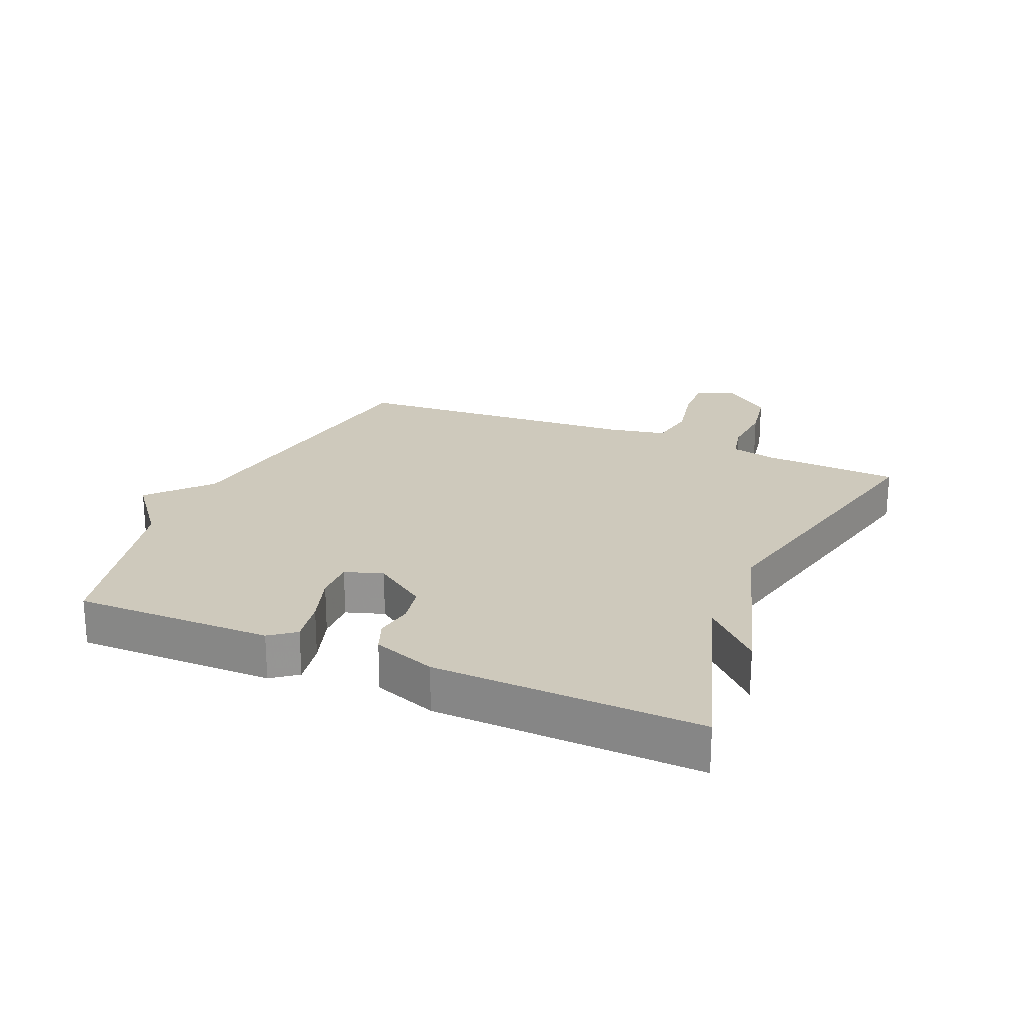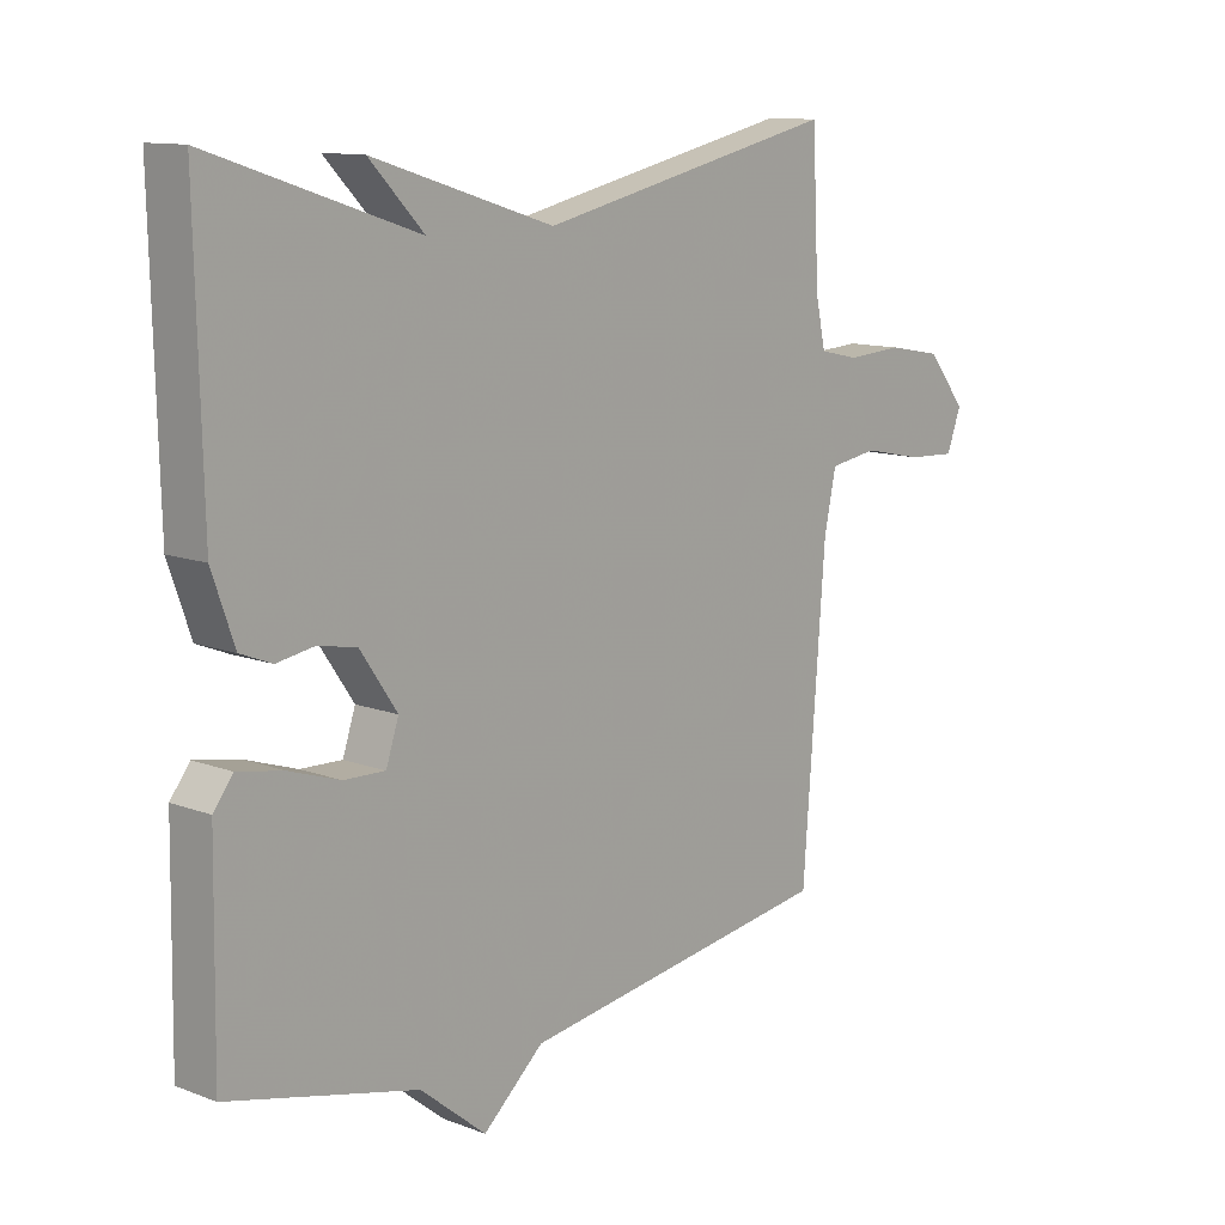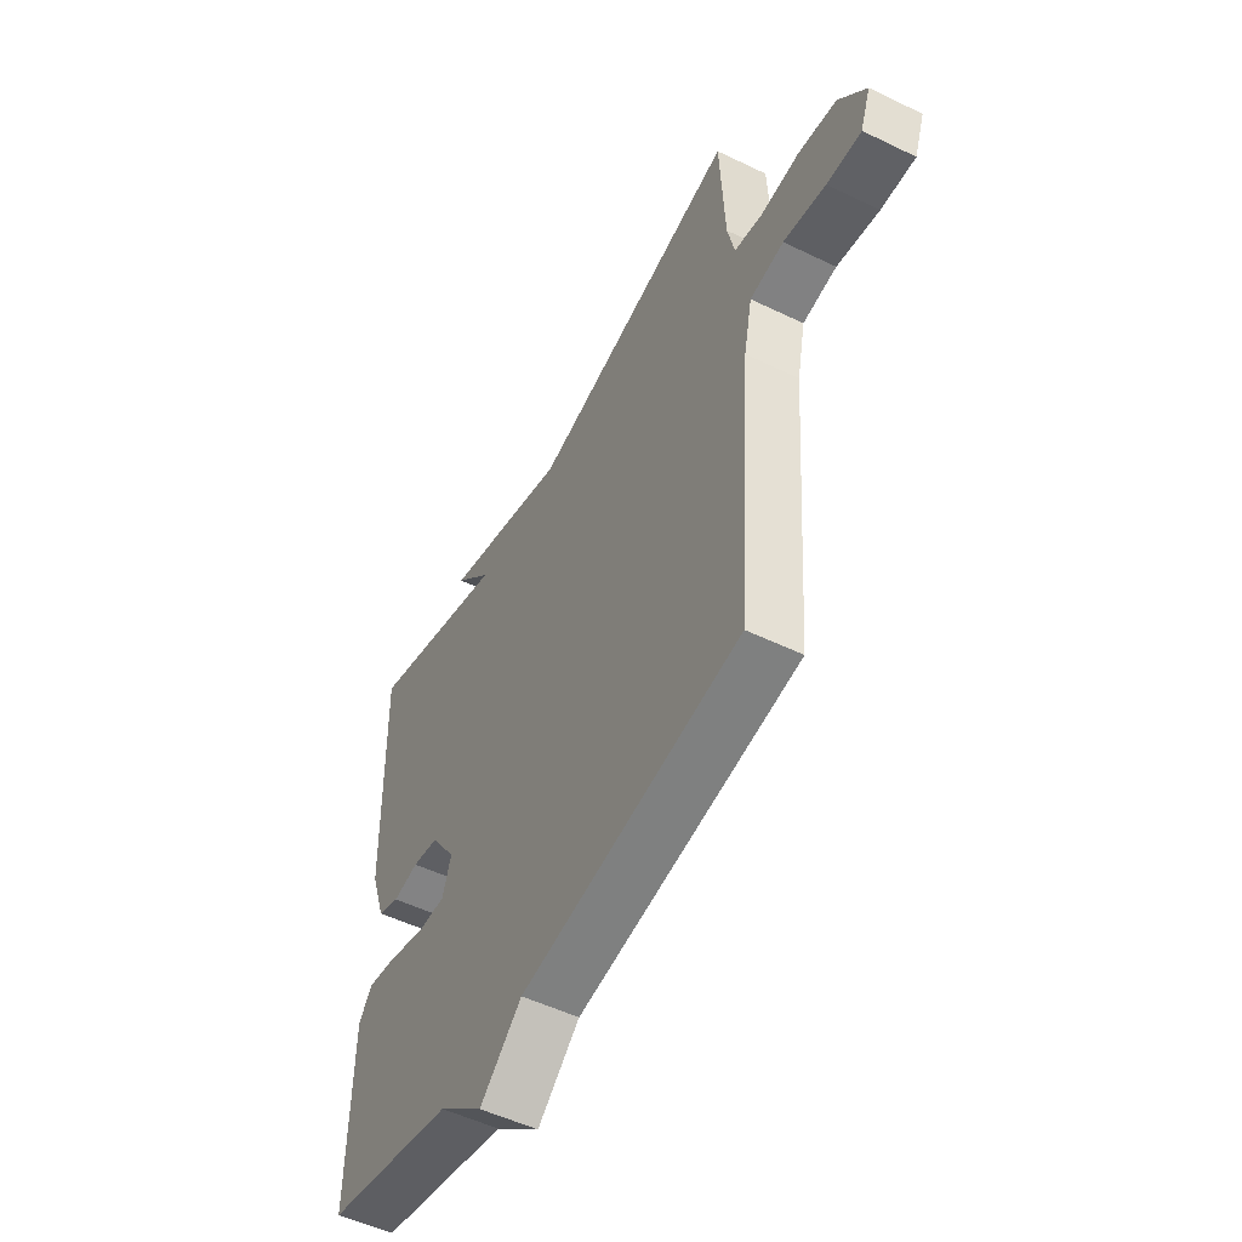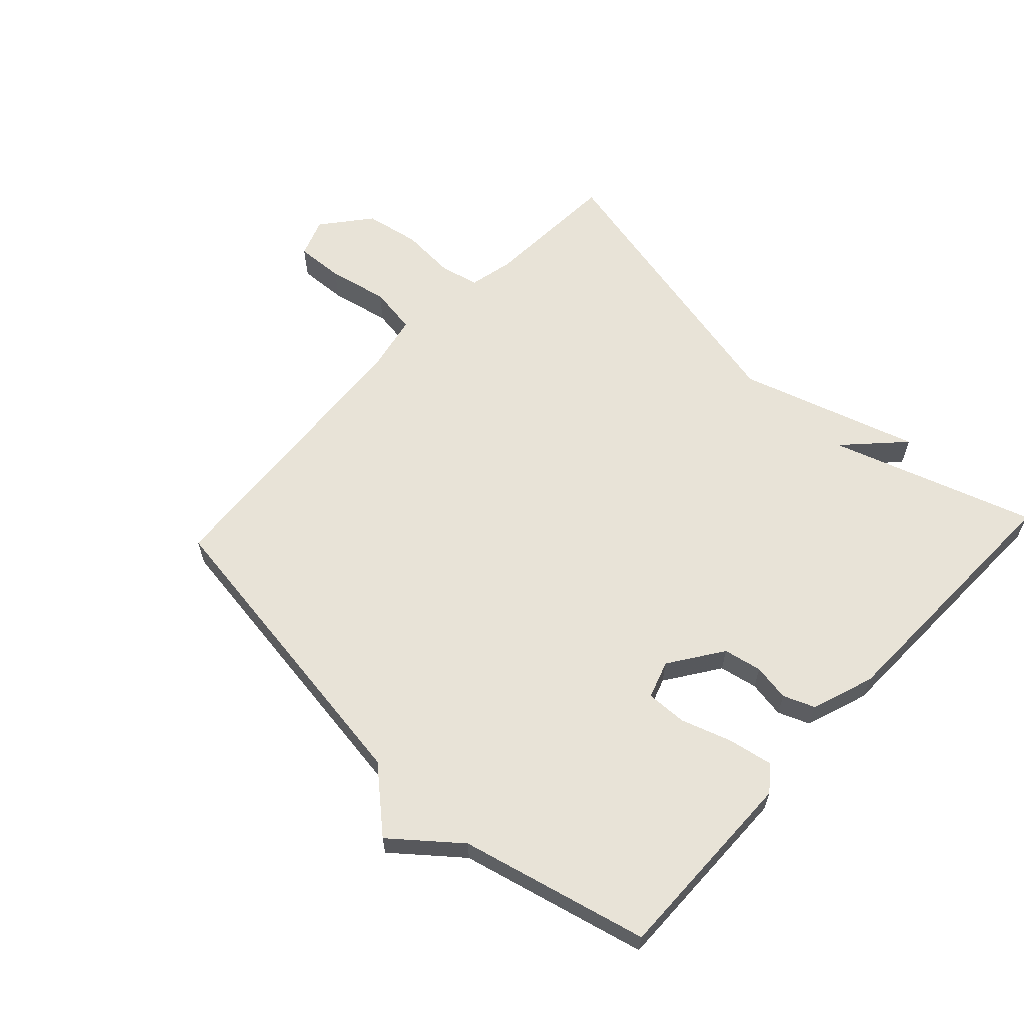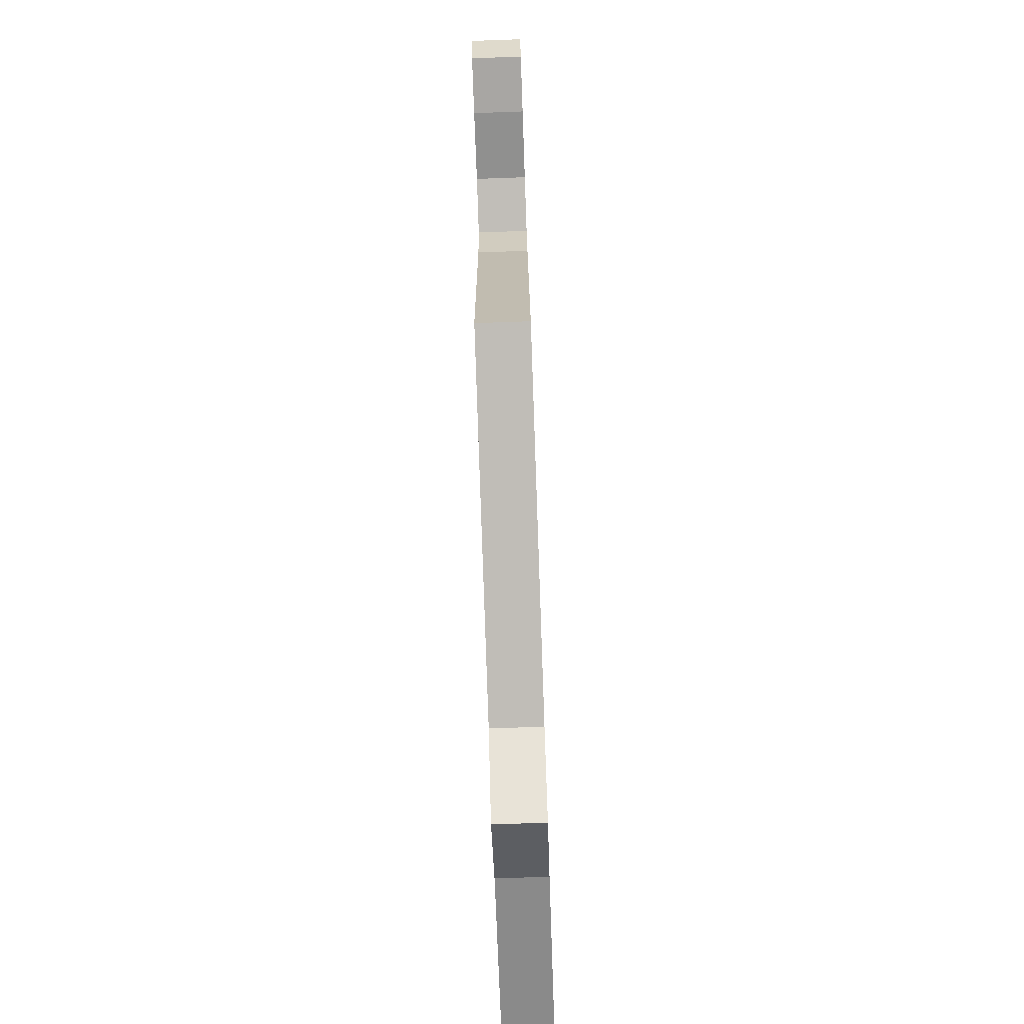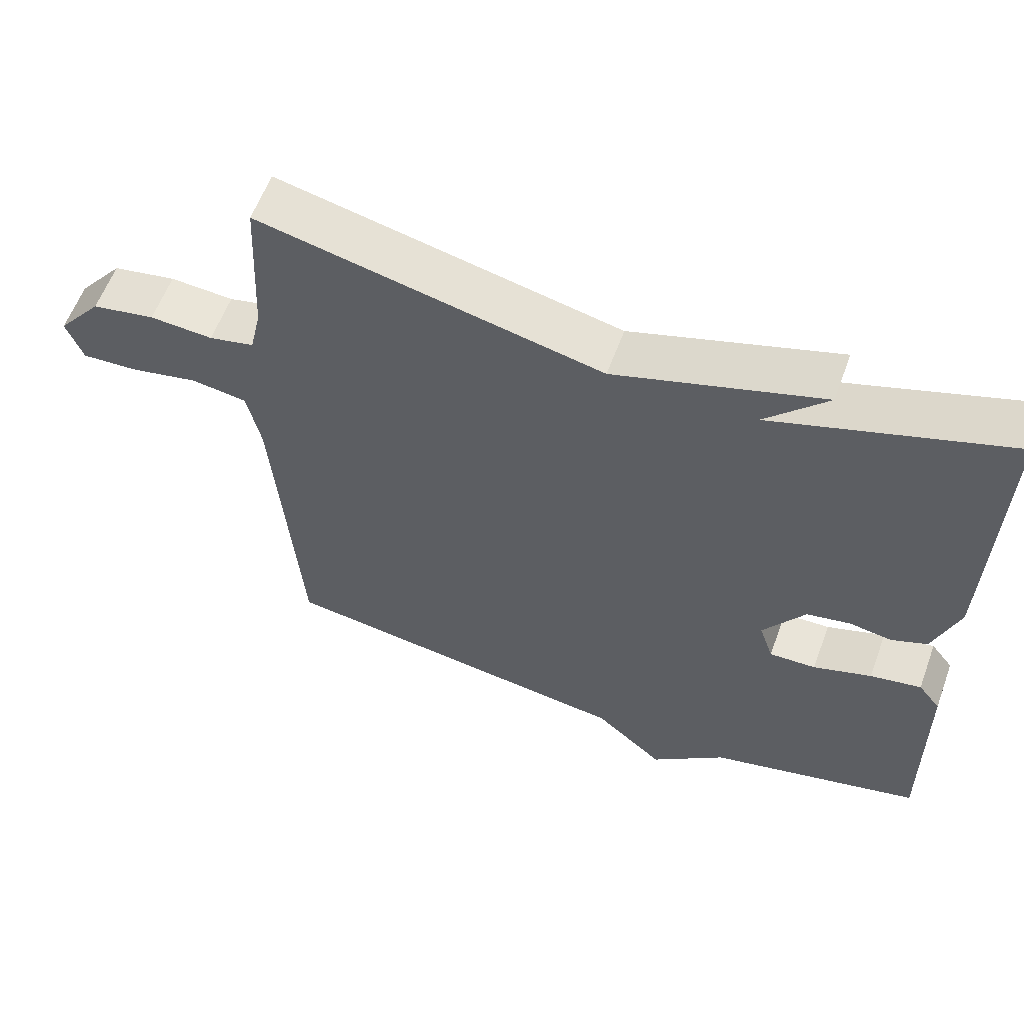
<metadata>
{"format":"obj","ext":"obj","renderer":"f3d","projection":"perspective","resolution":1024,"background":"white","views":[{"elev":22.3,"azim":-66.5,"up":"+Y"},{"elev":11.8,"azim":-48.0,"up":"+Z"},{"elev":-52.3,"azim":62.5,"up":"+Z"},{"elev":61.5,"azim":-137.0,"up":"+Y"},{"elev":-77.3,"azim":92.0,"up":"+Z"},{"elev":59.1,"azim":-159.9,"up":"+Z"}]}
</metadata>
<code>
v 0.5 0.07 -0.5
v -0.002 0.07 -0.573
v -0.098 0.07 -0.658
v -0.202 0.07 -0.573
v -0.5 0.07 -0.5
v -0.495 0.07 -0.186
v -0.464 0.07 -0.146
v -0.393 0.07 -0.159
v -0.312 0.07 -0.186
v -0.247 0.07 -0.188
v -0.227 0.07 -0.128
v -0.285 0.07 -0.043
v -0.346 0.07 -0.031
v -0.405 0.07 -0.041
v -0.455 0.07 -0.021
v -0.49 0.07 0.079
v -0.5 0.07 0.5
v -0.175 0.07 0.393
v -0.261 0.07 0.482
v 0.025 0.07 0.393
v 0.5 0.07 0.5
v 0.511 0.07 0.281
v 0.527 0.07 0.209
v 0.59 0.07 0.195
v 0.678 0.07 0.201
v 0.766 0.07 0.185
v 0.828 0.07 0.108
v 0.805 0.07 0.046
v 0.727 0.07 0.05
v 0.631 0.07 0.07
v 0.554 0.07 0.058
v 0.535 0.07 -0.033
v 0.5 0 -0.5
v -0.002 0 -0.573
v -0.098 0 -0.658
v -0.202 0 -0.573
v -0.5 0 -0.5
v -0.495 0 -0.186
v -0.464 0 -0.146
v -0.393 0 -0.159
v -0.312 0 -0.186
v -0.247 0 -0.188
v -0.227 0 -0.128
v -0.285 0 -0.043
v -0.346 0 -0.031
v -0.405 0 -0.041
v -0.455 0 -0.021
v -0.49 0 0.079
v -0.5 0 0.5
v -0.175 0 0.393
v -0.261 0 0.482
v 0.025 0 0.393
v 0.5 0 0.5
v 0.511 0 0.281
v 0.527 0 0.209
v 0.59 0 0.195
v 0.678 0 0.201
v 0.766 0 0.185
v 0.828 0 0.108
v 0.805 0 0.046
v 0.727 0 0.05
v 0.631 0 0.07
v 0.554 0 0.058
v 0.535 0 -0.033
f 28 29 30
f 27 28 30
f 26 27 30
f 25 26 30
f 24 25 30
f 23 24 30 31
f 22 23 31 32
f 20 21 22
f 18 19 20
f 32 1 2
f 22 32 2
f 20 22 2
f 18 20 2
f 16 17 18
f 15 16 18
f 14 15 18
f 13 14 18
f 7 8 9
f 6 7 9
f 5 6 9
f 4 5 9
f 4 9 10
f 3 4 10 11
f 18 2 3 11
f 12 13 18
f 11 12 18
f 62 61 60
f 62 60 59
f 62 59 58
f 62 58 57
f 62 57 56
f 63 62 56 55
f 64 63 55 54
f 54 53 52
f 52 51 50
f 34 33 64
f 34 64 54
f 34 54 52
f 34 52 50
f 50 49 48
f 50 48 47
f 50 47 46
f 50 46 45
f 41 40 39
f 41 39 38
f 41 38 37
f 41 37 36
f 42 41 36
f 43 42 36 35
f 43 35 34 50
f 50 45 44
f 50 44 43
f 1 33 34 2
f 2 34 35 3
f 3 35 36 4
f 4 36 37 5
f 5 37 38 6
f 6 38 39 7
f 7 39 40 8
f 8 40 41 9
f 9 41 42 10
f 10 42 43 11
f 11 43 44 12
f 12 44 45 13
f 13 45 46 14
f 14 46 47 15
f 15 47 48 16
f 16 48 49 17
f 17 49 50 18
f 18 50 51 19
f 19 51 52 20
f 20 52 53 21
f 21 53 54 22
f 22 54 55 23
f 23 55 56 24
f 24 56 57 25
f 25 57 58 26
f 26 58 59 27
f 27 59 60 28
f 28 60 61 29
f 29 61 62 30
f 30 62 63 31
f 31 63 64 32
f 32 64 33 1

</code>
